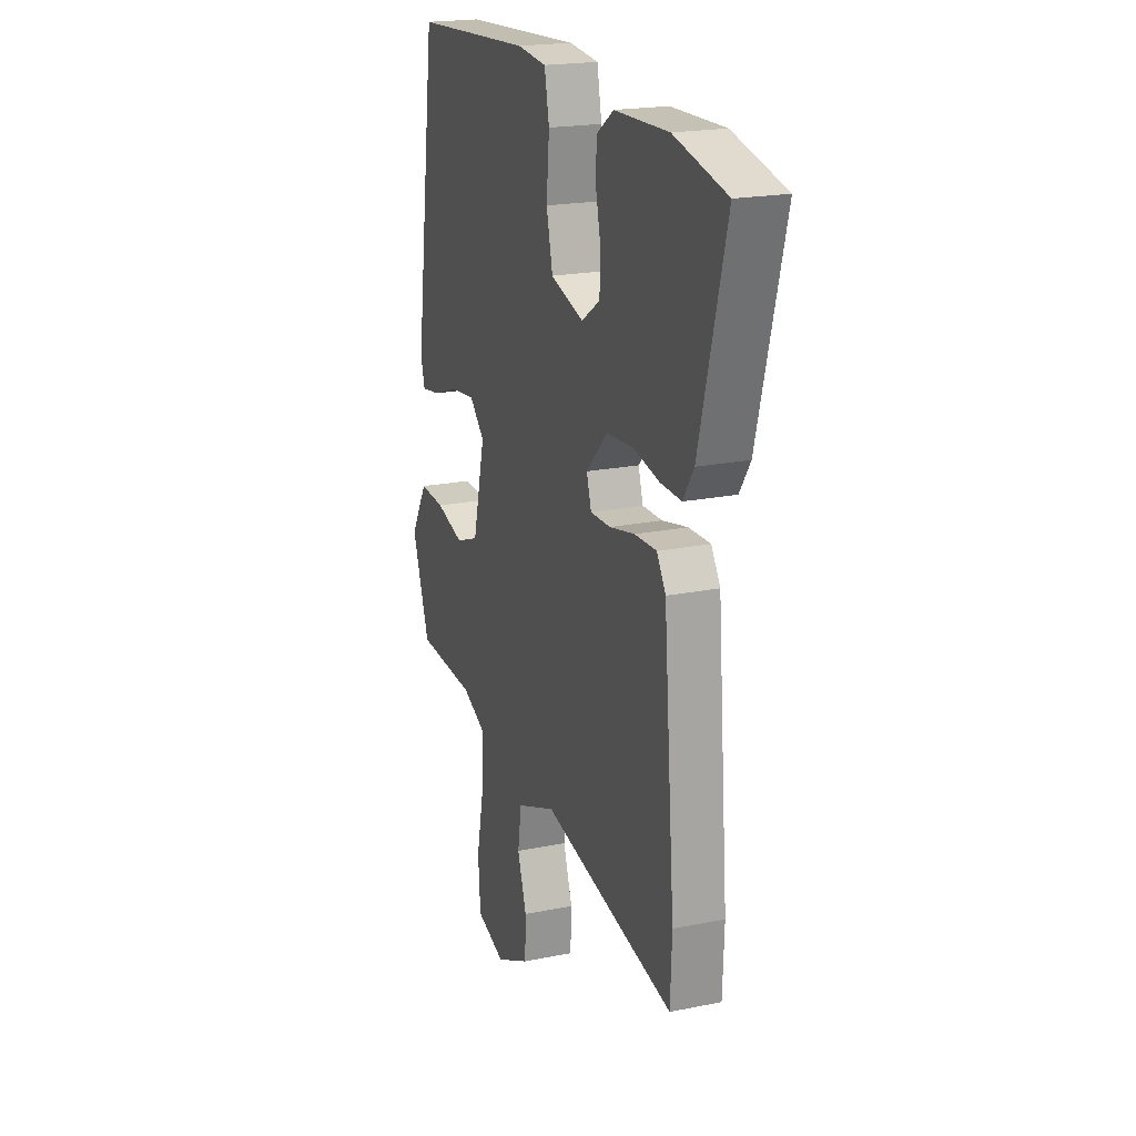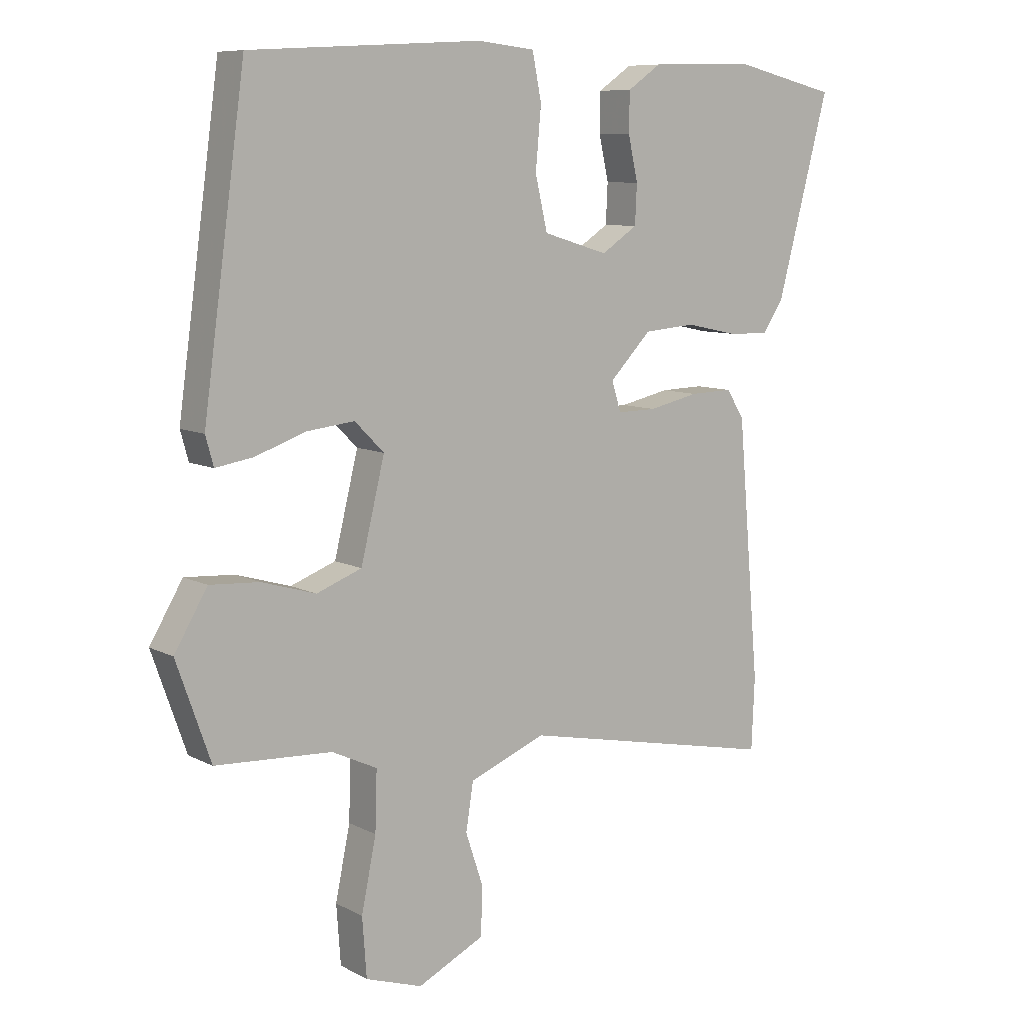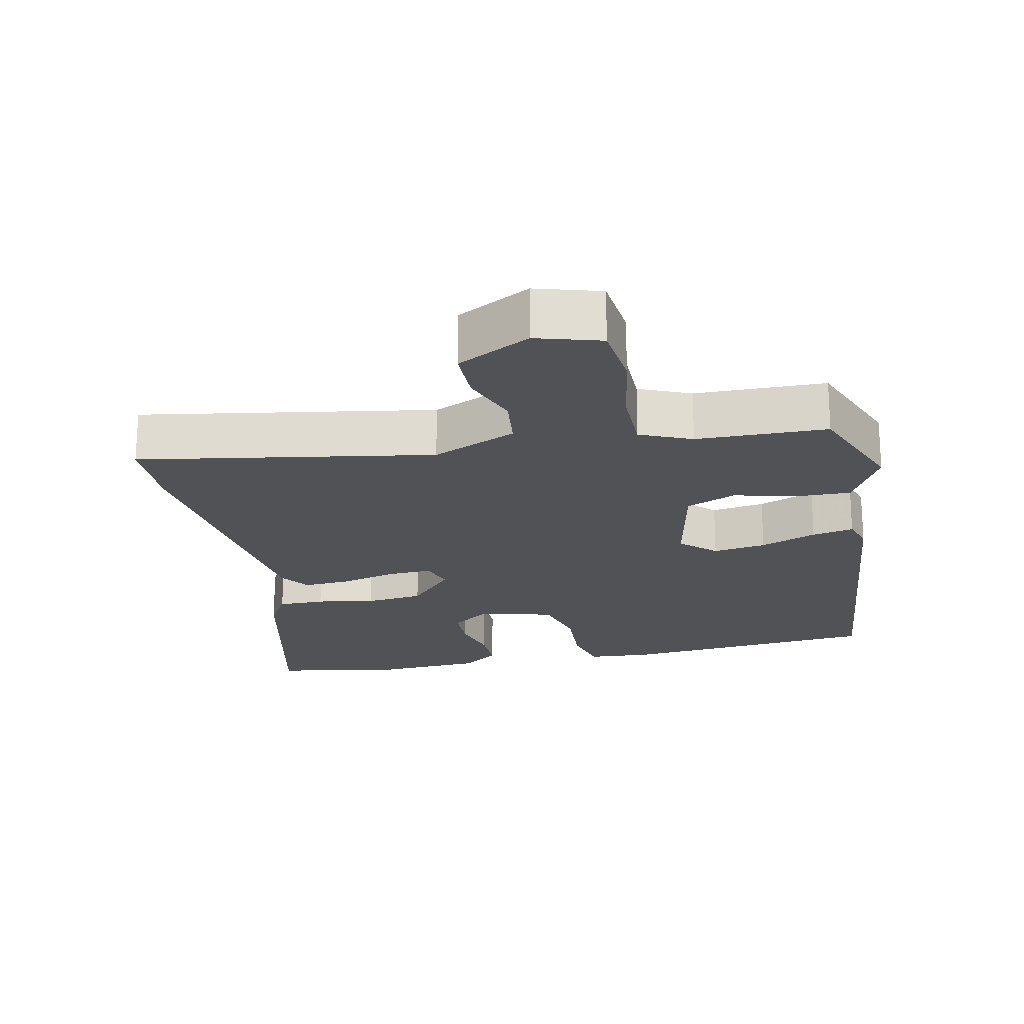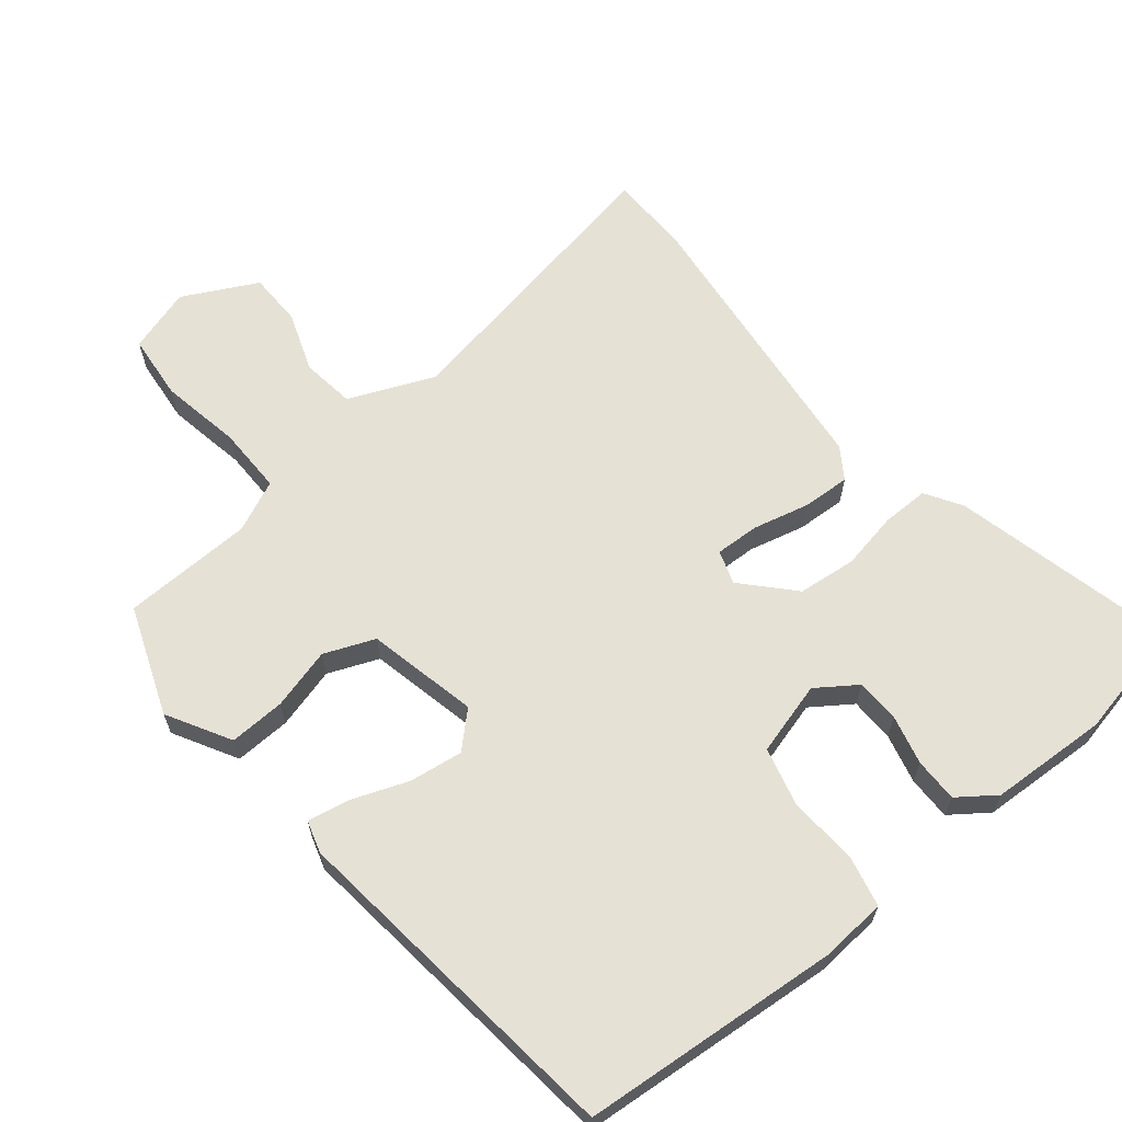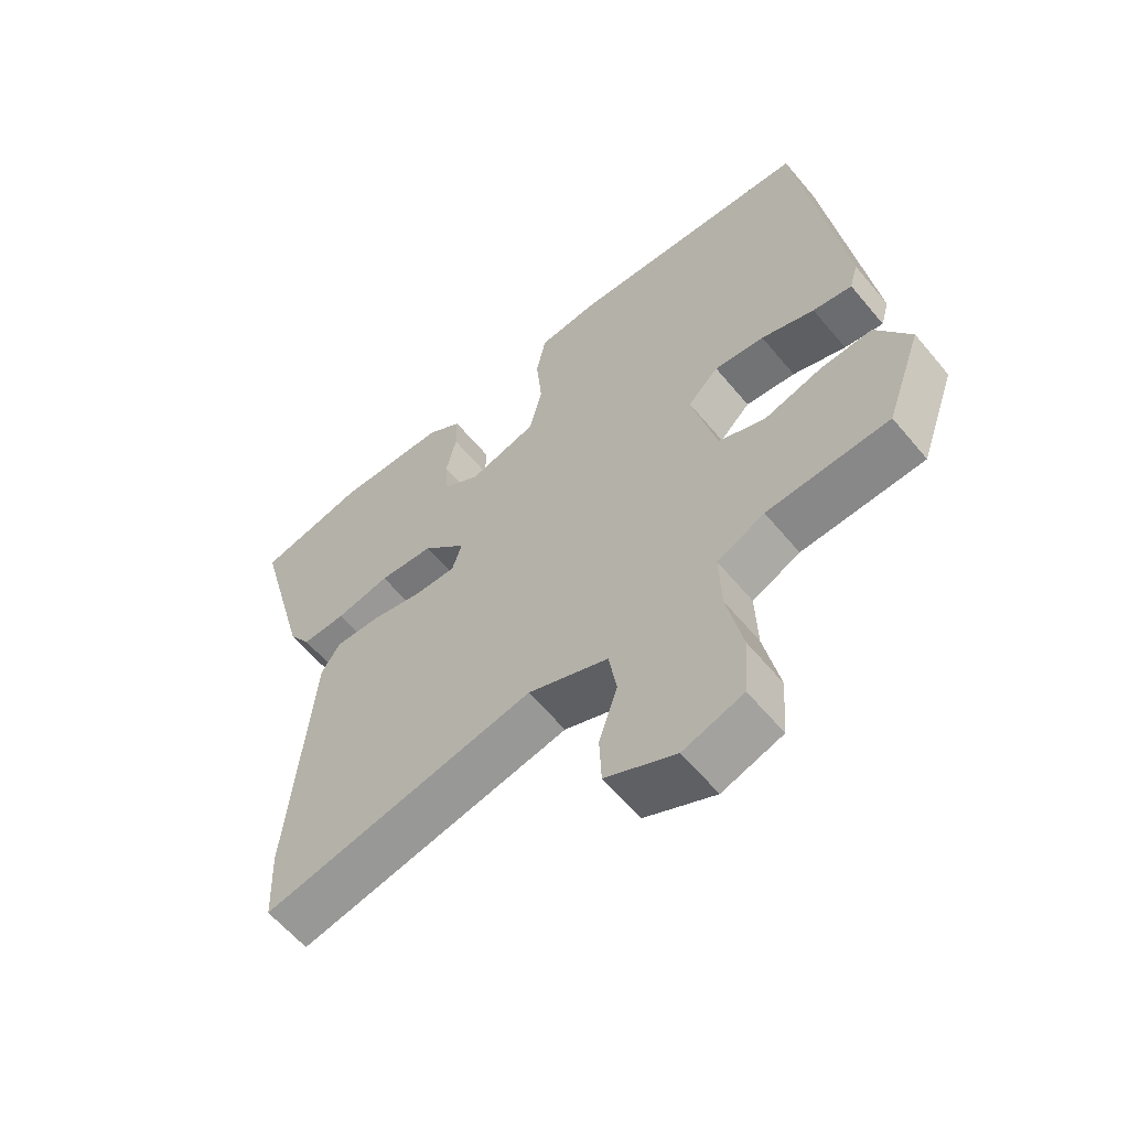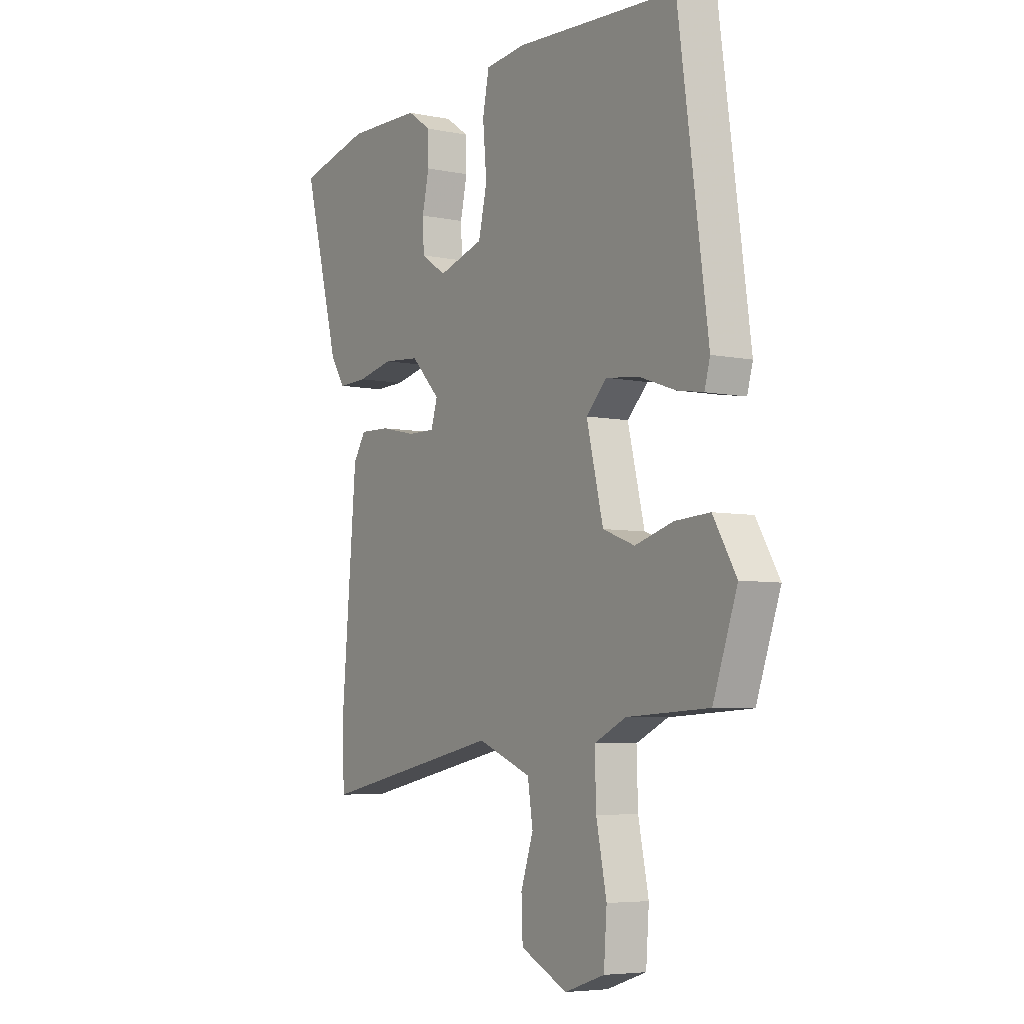
<metadata>
{"format":"obj","ext":"obj","renderer":"f3d","projection":"perspective","resolution":1024,"background":"white","views":[{"elev":20.2,"azim":69.5,"up":"+Z"},{"elev":8.8,"azim":-36.2,"up":"+Z"},{"elev":-20.9,"azim":-166.1,"up":"+Y"},{"elev":64.3,"azim":-37.8,"up":"+Y"},{"elev":-60.6,"azim":-140.4,"up":"+Z"},{"elev":-5.6,"azim":-122.5,"up":"+Z"}]}
</metadata>
<code>
v -0.417 0.07 0.509
v -0.038 0.07 0.531
v 0.056 0.07 0.521
v 0.071 0.07 0.446
v 0.062 0.07 0.346
v 0.082 0.07 0.26
v 0.188 0.07 0.228
v 0.247 0.07 0.267
v 0.25 0.07 0.331
v 0.234 0.07 0.403
v 0.235 0.07 0.467
v 0.29 0.07 0.505
v 0.462 0.07 0.509
v 0.63 0.07 0.469
v 0.545 0.07 0.147
v 0.511 0.07 0.095
v 0.443 0.07 0.097
v 0.359 0.07 0.115
v 0.274 0.07 0.108
v 0.206 0.07 0.038
v 0.221 0.07 -0.011
v 0.285 0.07 -0.01
v 0.367 0.07 0.008
v 0.437 0.07 0.01
v 0.466 0.07 -0.036
v 0.502 0.07 -0.457
v 0.497 0.07 -0.575
v 0.073 0.07 -0.488
v -0.052 0.07 -0.538
v -0.064 0.07 -0.615
v -0.035 0.07 -0.702
v -0.038 0.07 -0.78
v -0.147 0.07 -0.833
v -0.24 0.07 -0.802
v -0.247 0.07 -0.706
v -0.223 0.07 -0.589
v -0.22 0.07 -0.492
v -0.294 0.07 -0.457
v -0.484 0.07 -0.447
v -0.54 0.07 -0.288
v -0.486 0.07 -0.197
v -0.405 0.07 -0.202
v -0.316 0.07 -0.228
v -0.242 0.07 -0.2
v -0.203 0.07 -0.04
v -0.251 0.07 0.008
v -0.329 0.07 -0.001
v -0.412 0.07 -0.03
v -0.473 0.07 -0.04
v -0.486 0.07 0.007
v -0.417 0 0.509
v -0.038 0 0.531
v 0.056 0 0.521
v 0.071 0 0.446
v 0.062 0 0.346
v 0.082 0 0.26
v 0.188 0 0.228
v 0.247 0 0.267
v 0.25 0 0.331
v 0.234 0 0.403
v 0.235 0 0.467
v 0.29 0 0.505
v 0.462 0 0.509
v 0.63 0 0.469
v 0.545 0 0.147
v 0.511 0 0.095
v 0.443 0 0.097
v 0.359 0 0.115
v 0.274 0 0.108
v 0.206 0 0.038
v 0.221 0 -0.011
v 0.285 0 -0.01
v 0.367 0 0.008
v 0.437 0 0.01
v 0.466 0 -0.036
v 0.502 0 -0.457
v 0.497 0 -0.575
v 0.073 0 -0.488
v -0.052 0 -0.538
v -0.064 0 -0.615
v -0.035 0 -0.702
v -0.038 0 -0.78
v -0.147 0 -0.833
v -0.24 0 -0.802
v -0.247 0 -0.706
v -0.223 0 -0.589
v -0.22 0 -0.492
v -0.294 0 -0.457
v -0.484 0 -0.447
v -0.54 0 -0.288
v -0.486 0 -0.197
v -0.405 0 -0.202
v -0.316 0 -0.228
v -0.242 0 -0.2
v -0.203 0 -0.04
v -0.251 0 0.008
v -0.329 0 -0.001
v -0.412 0 -0.03
v -0.473 0 -0.04
v -0.486 0 0.007
f 47 48 49 50
f 46 47 50 1
f 45 46 1 2
f 44 45 2 3
f 40 41 42 43
f 38 39 40 43
f 37 38 43 44
f 33 34 35 36
f 33 36 37
f 30 31 32 33
f 29 30 33 37
f 28 29 37 44
f 22 23 24 25
f 21 22 25 26
f 15 16 17 18
f 15 18 19
f 14 15 19
f 13 14 19
f 12 13 19 20
f 9 10 11 12
f 8 9 12
f 44 3 4 5
f 44 5 6
f 28 44 6 7
f 21 26 27 28
f 20 21 28
f 20 28 7 8
f 8 12 20
f 100 99 98 97
f 51 100 97 96
f 52 51 96 95
f 53 52 95 94
f 93 92 91 90
f 93 90 89 88
f 94 93 88 87
f 86 85 84 83
f 87 86 83
f 83 82 81 80
f 87 83 80 79
f 94 87 79 78
f 75 74 73 72
f 76 75 72 71
f 68 67 66 65
f 69 68 65
f 69 65 64
f 69 64 63
f 70 69 63 62
f 62 61 60 59
f 62 59 58
f 55 54 53 94
f 56 55 94
f 57 56 94 78
f 78 77 76 71
f 78 71 70
f 58 57 78 70
f 70 62 58
f 1 51 52 2
f 2 52 53 3
f 3 53 54 4
f 4 54 55 5
f 5 55 56 6
f 6 56 57 7
f 7 57 58 8
f 8 58 59 9
f 9 59 60 10
f 10 60 61 11
f 11 61 62 12
f 12 62 63 13
f 13 63 64 14
f 14 64 65 15
f 15 65 66 16
f 16 66 67 17
f 17 67 68 18
f 18 68 69 19
f 19 69 70 20
f 20 70 71 21
f 21 71 72 22
f 22 72 73 23
f 23 73 74 24
f 24 74 75 25
f 25 75 76 26
f 26 76 77 27
f 27 77 78 28
f 28 78 79 29
f 29 79 80 30
f 30 80 81 31
f 31 81 82 32
f 32 82 83 33
f 33 83 84 34
f 34 84 85 35
f 35 85 86 36
f 36 86 87 37
f 37 87 88 38
f 38 88 89 39
f 39 89 90 40
f 40 90 91 41
f 41 91 92 42
f 42 92 93 43
f 43 93 94 44
f 44 94 95 45
f 45 95 96 46
f 46 96 97 47
f 47 97 98 48
f 48 98 99 49
f 49 99 100 50
f 50 100 51 1

</code>
